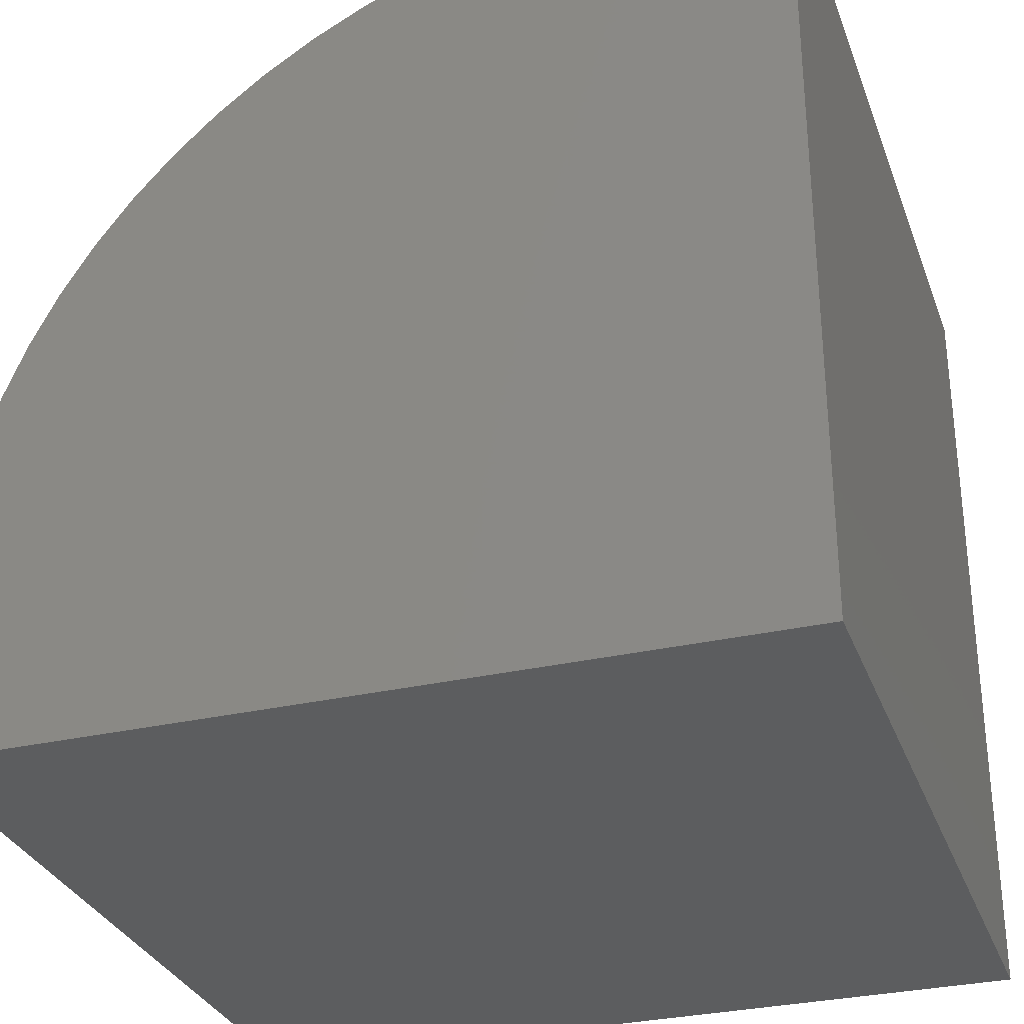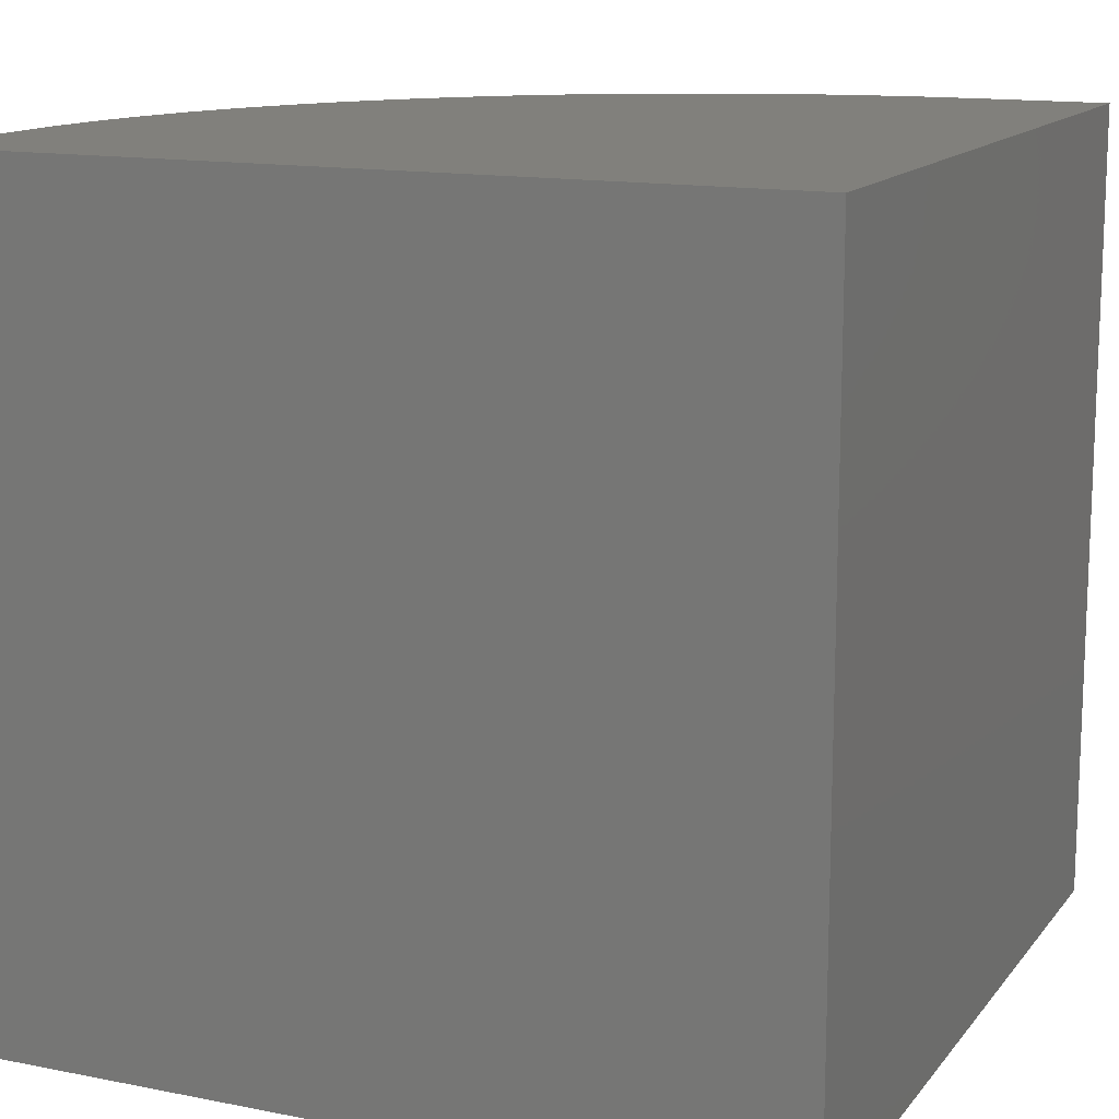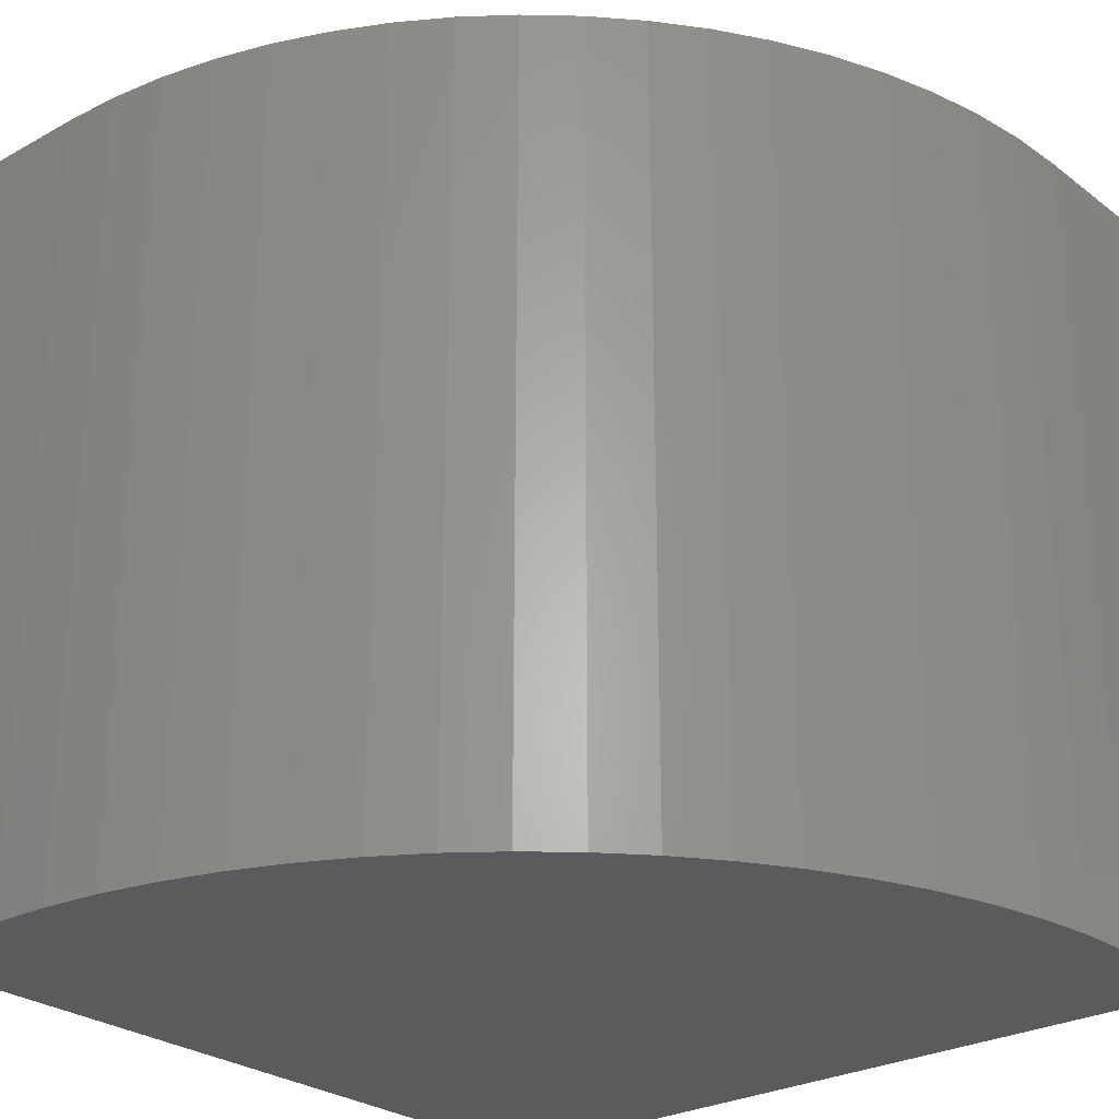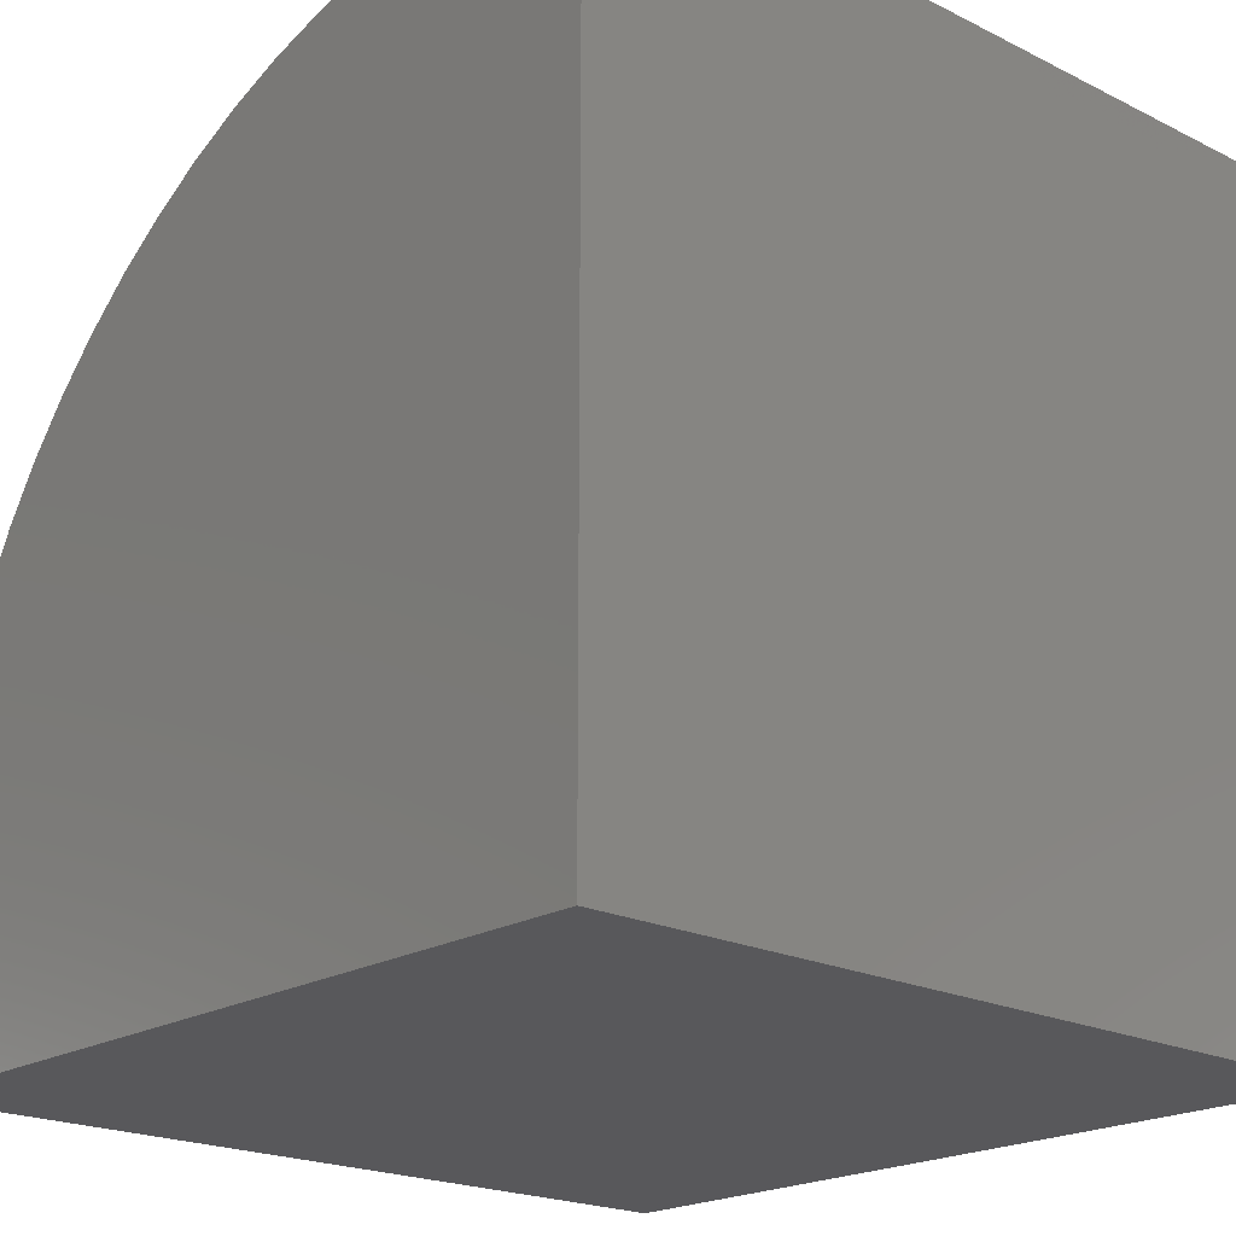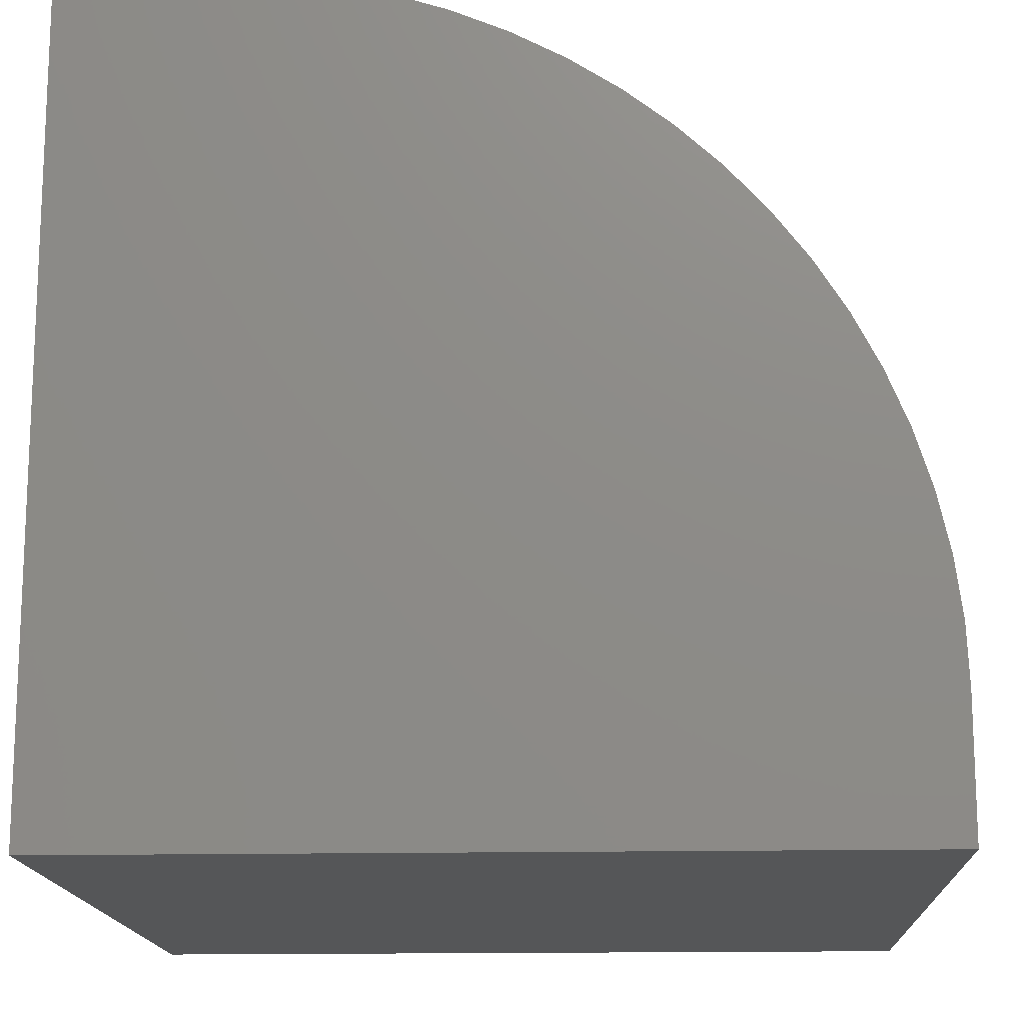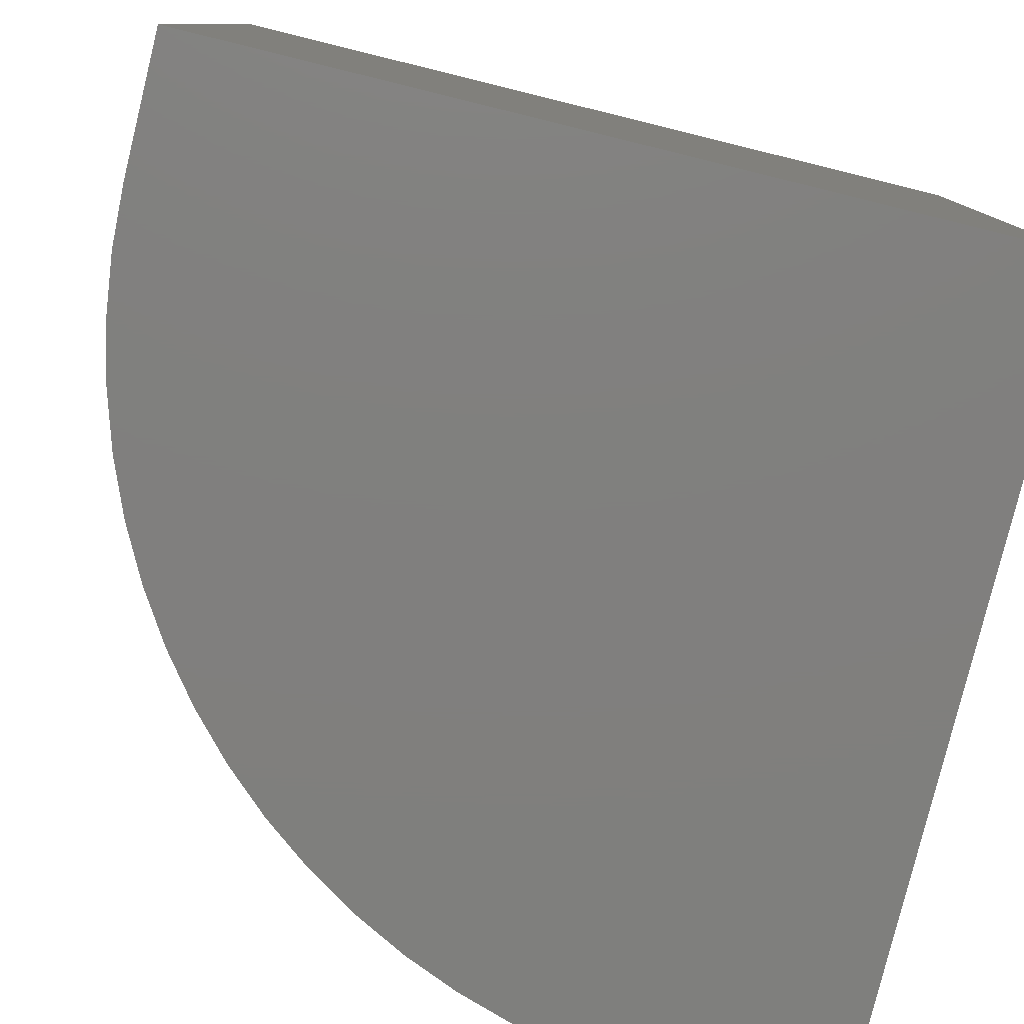
<metadata>
{"format":"stl","ext":"stl","renderer":"f3d","projection":"perspective","resolution":1024,"background":"white","views":[{"elev":-30.9,"azim":-161.7,"up":"+Z"},{"elev":13.9,"azim":-156.2,"up":"+Y"},{"elev":-26.9,"azim":40.7,"up":"+Y"},{"elev":-20.2,"azim":-132.4,"up":"+Z"},{"elev":-15.3,"azim":2.6,"up":"+Z"},{"elev":-79.6,"azim":166.2,"up":"+Y"}]}
</metadata>
<code>
# stl→obj: 44 verts, 84 faces
v 0 10 10
v 0 10 0
v 0 0 10
v 0 0 0
v 1.669 10 10
v 1.669 0 10
v 10 0 1.669
v 10 0 0
v 10 10 1.669
v 10 10 0
v 9.968 10 2.395
v 2.395 10 9.968
v 8.051 10 7.024
v 8.493 10 6.448
v 8.884 10 5.835
v 9.219 10 5.19
v 9.498 10 4.519
v 3.116 10 9.873
v 3.826 10 9.716
v 4.519 10 9.498
v 5.19 10 9.219
v 5.835 10 8.884
v 6.448 10 8.493
v 9.716 10 3.826
v 9.873 10 3.116
v 7.024 10 8.051
v 7.56 10 7.56
v 9.219 0 5.19
v 8.884 0 5.835
v 9.968 0 2.395
v 9.873 0 3.116
v 9.716 0 3.826
v 9.498 0 4.519
v 8.493 0 6.448
v 8.051 0 7.024
v 7.56 0 7.56
v 3.826 0 9.716
v 3.116 0 9.873
v 2.395 0 9.968
v 7.024 0 8.051
v 6.448 0 8.493
v 5.835 0 8.884
v 5.19 0 9.219
v 4.519 0 9.498
f 1 2 3
f 3 2 4
f 5 1 6
f 6 1 3
f 7 8 9
f 9 8 10
f 2 10 4
f 4 10 8
f 9 10 2
f 9 2 11
f 1 5 2
f 2 5 12
f 13 14 2
f 14 15 2
f 2 15 16
f 2 16 17
f 12 18 2
f 2 18 19
f 2 19 20
f 20 21 2
f 2 21 22
f 2 22 23
f 17 24 2
f 2 24 25
f 2 25 11
f 23 26 2
f 2 26 27
f 2 27 13
f 6 3 4
f 28 29 4
f 8 7 4
f 4 7 30
f 4 30 31
f 31 32 4
f 4 32 33
f 4 33 28
f 29 34 4
f 4 34 35
f 4 35 36
f 37 38 4
f 4 38 39
f 4 39 6
f 36 40 4
f 4 40 41
f 4 41 42
f 42 43 4
f 4 43 44
f 4 44 37
f 5 6 39
f 5 39 12
f 12 39 38
f 12 38 18
f 18 38 37
f 18 37 19
f 19 37 44
f 19 44 20
f 20 44 43
f 20 43 21
f 21 43 42
f 21 42 22
f 22 42 41
f 22 41 23
f 23 41 40
f 23 40 26
f 26 40 36
f 26 36 27
f 27 36 35
f 27 35 13
f 13 35 34
f 13 34 14
f 14 34 29
f 14 29 15
f 15 29 28
f 15 28 16
f 16 28 33
f 16 33 17
f 17 33 32
f 17 32 24
f 24 32 31
f 24 31 25
f 25 31 30
f 25 30 11
f 11 30 7
f 11 7 9

</code>
